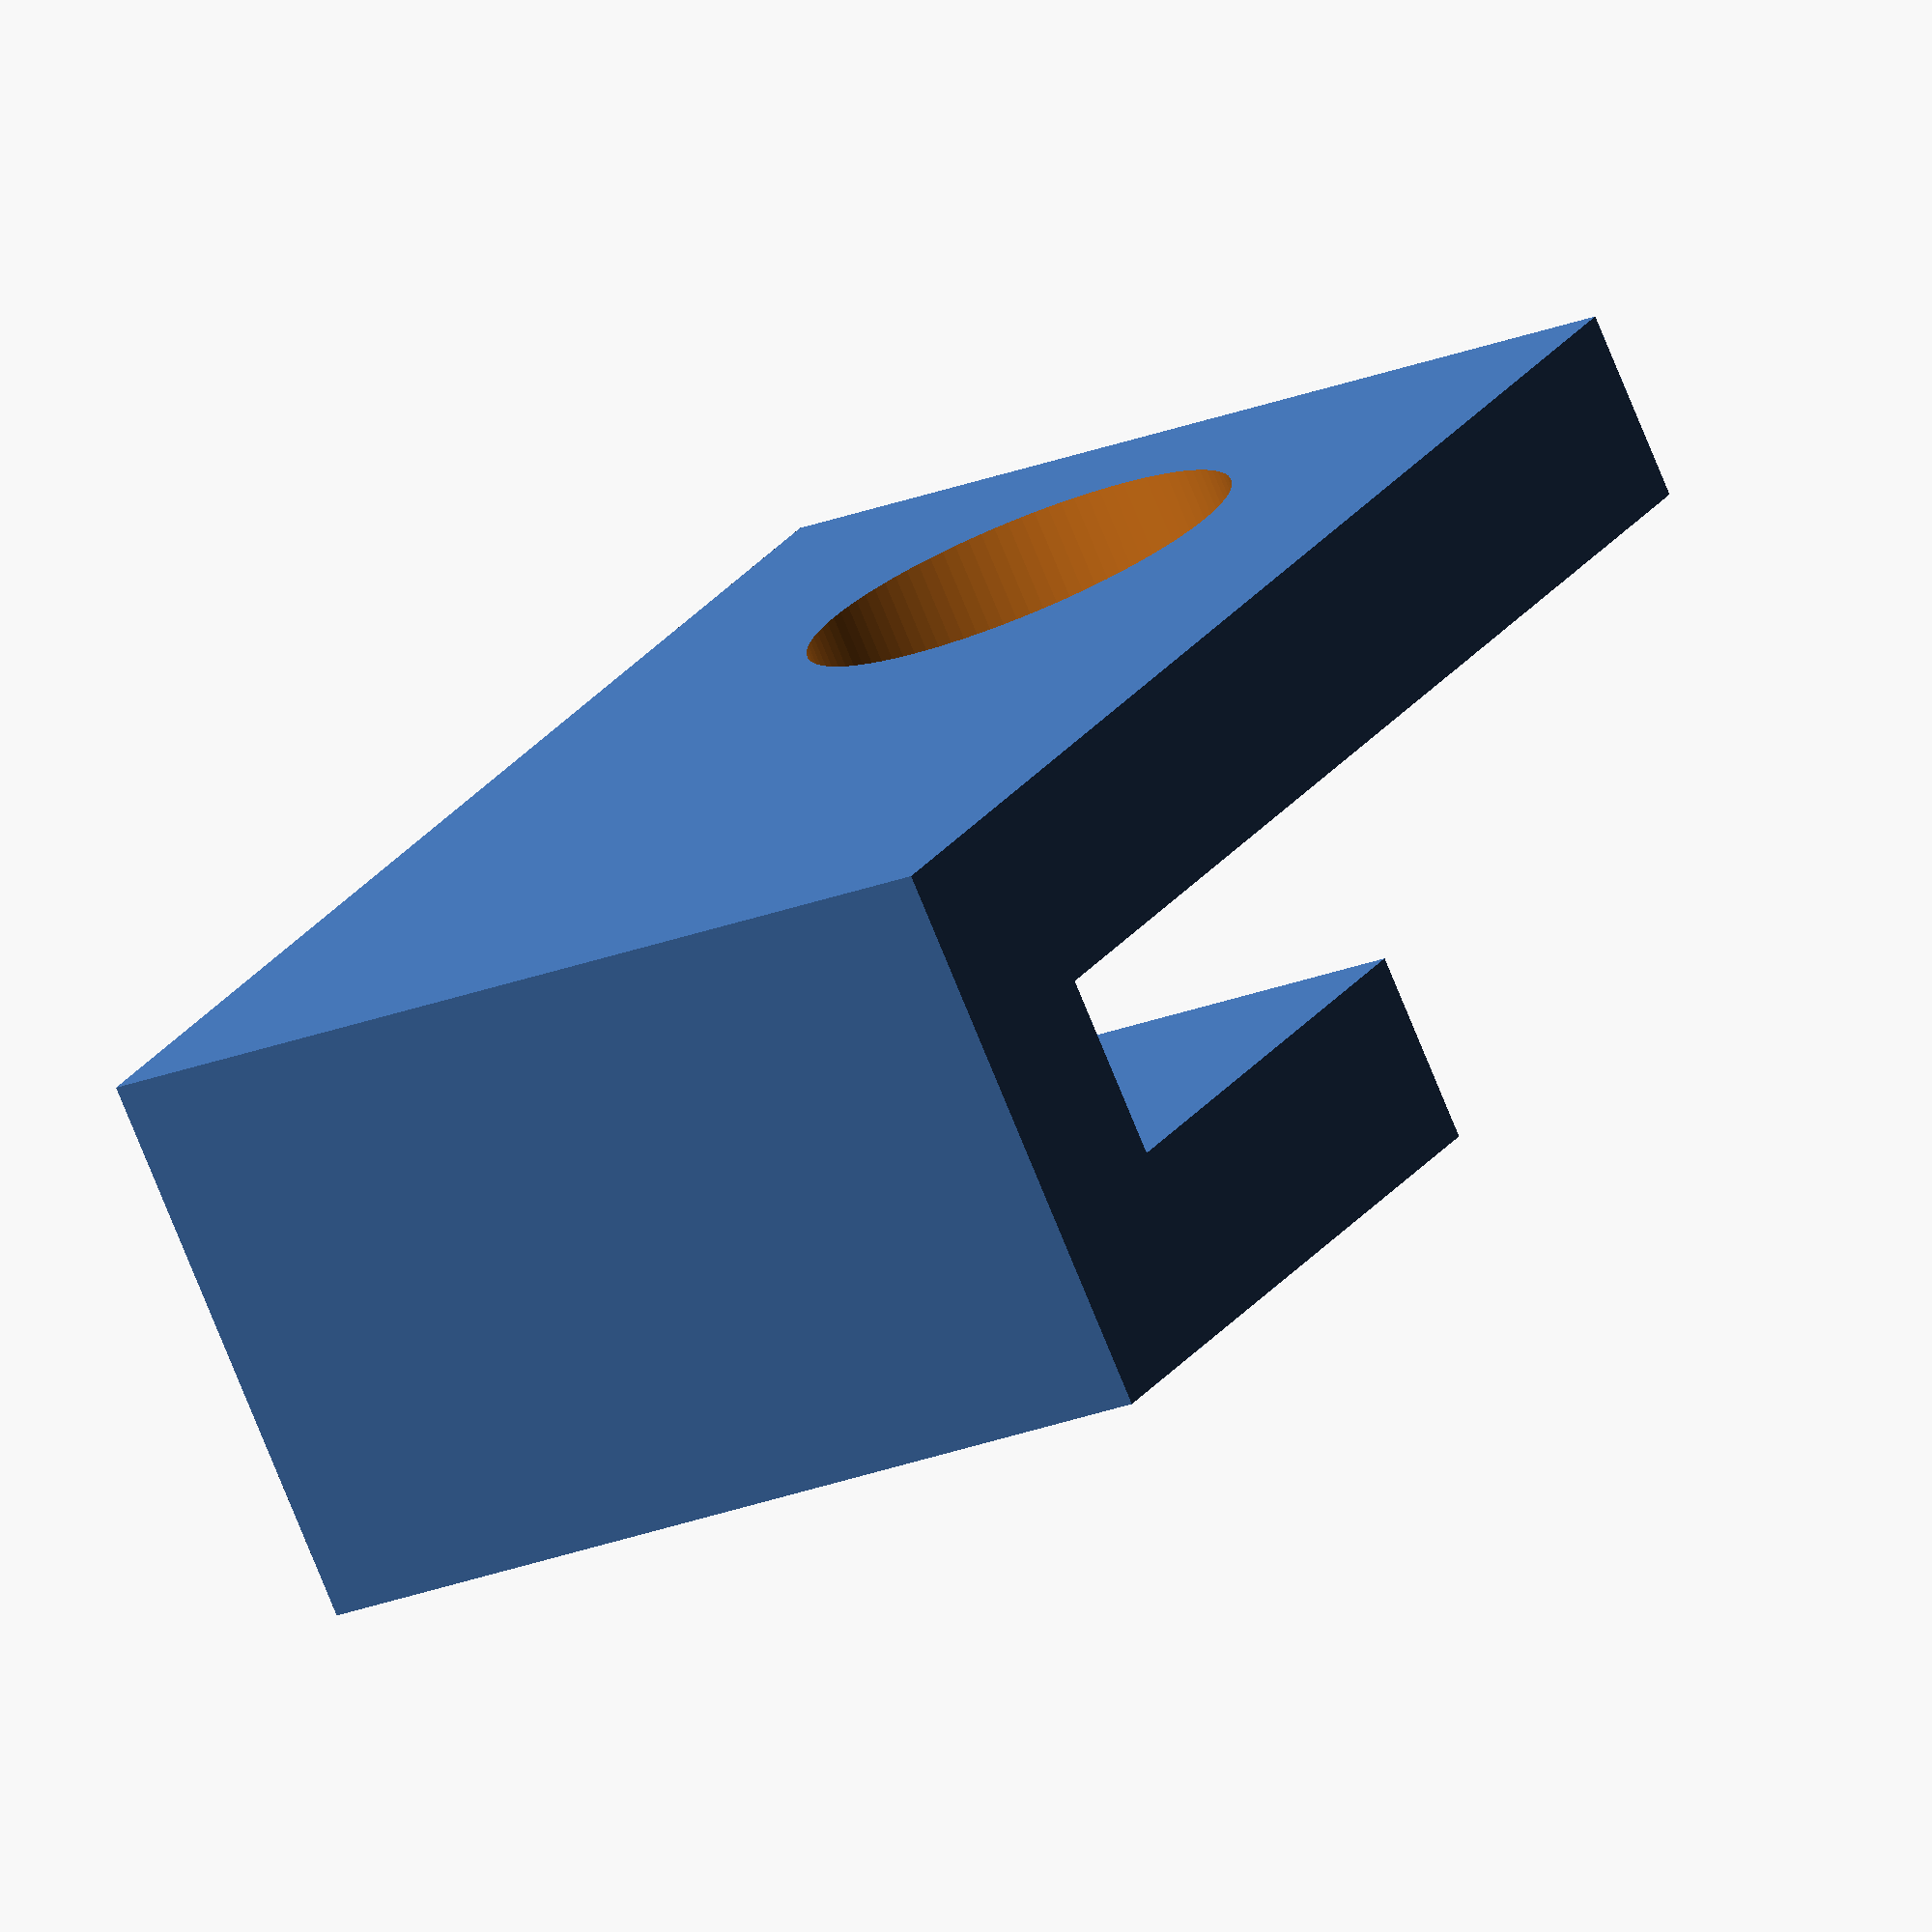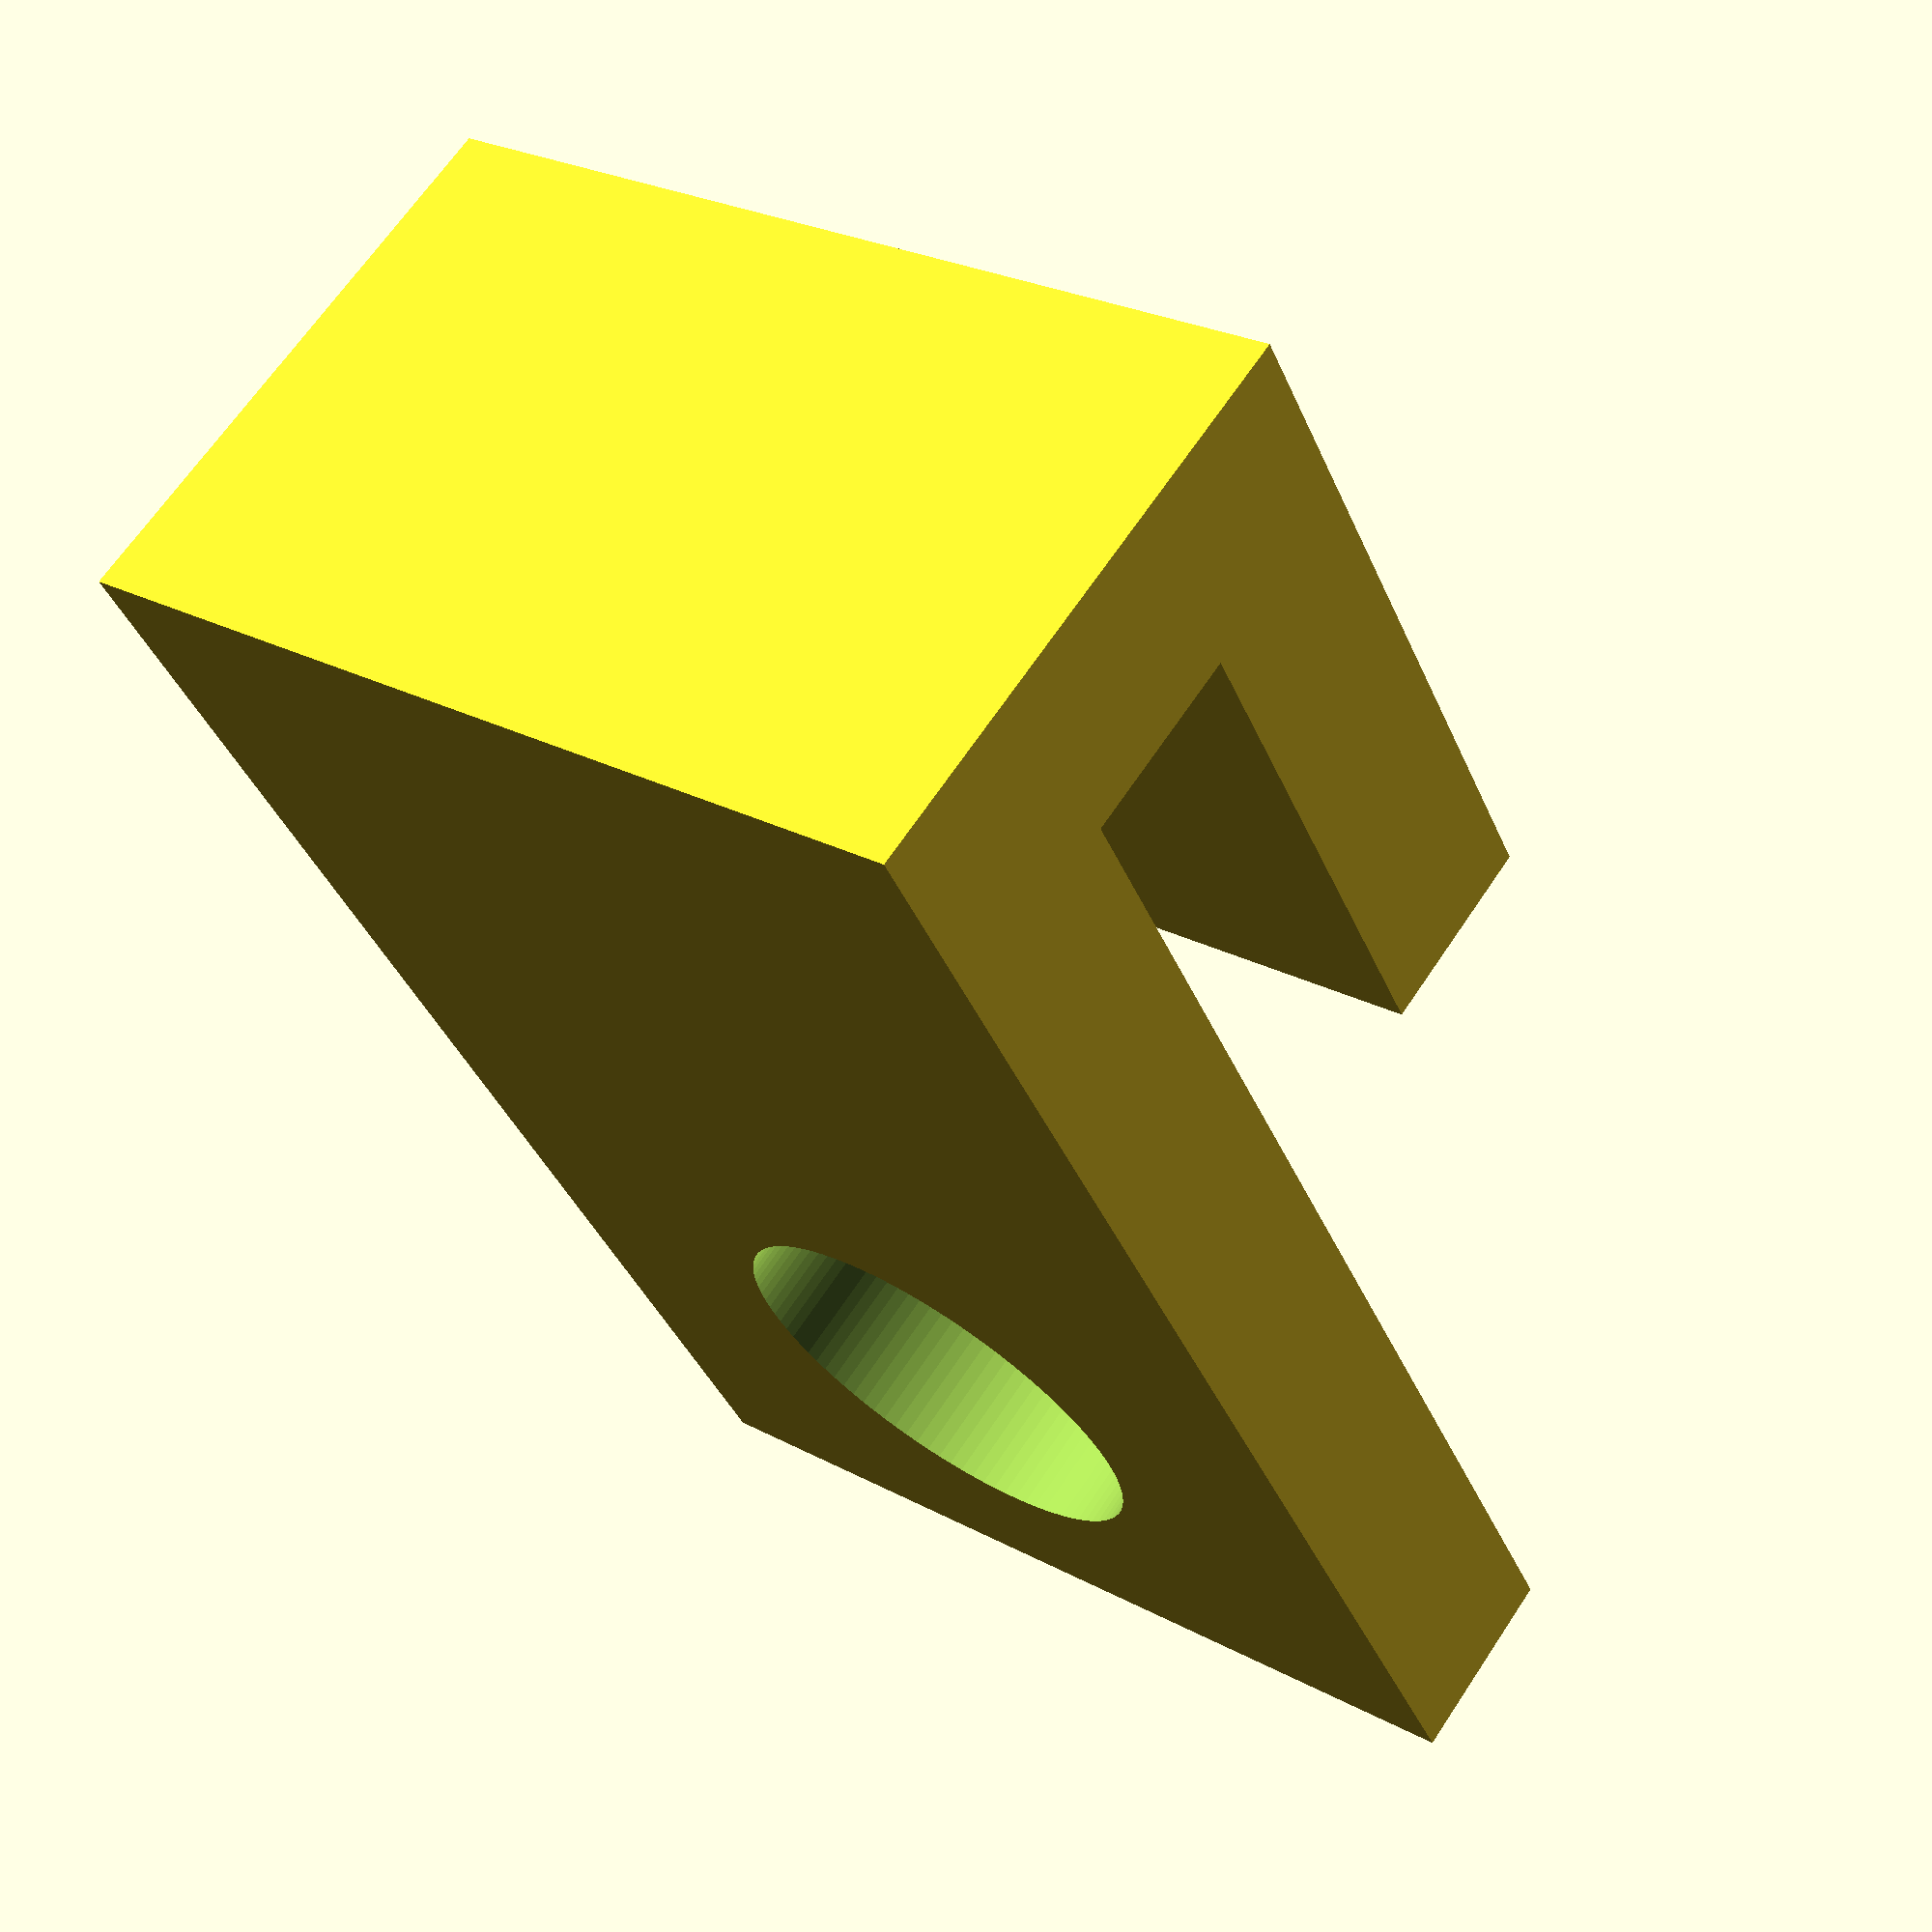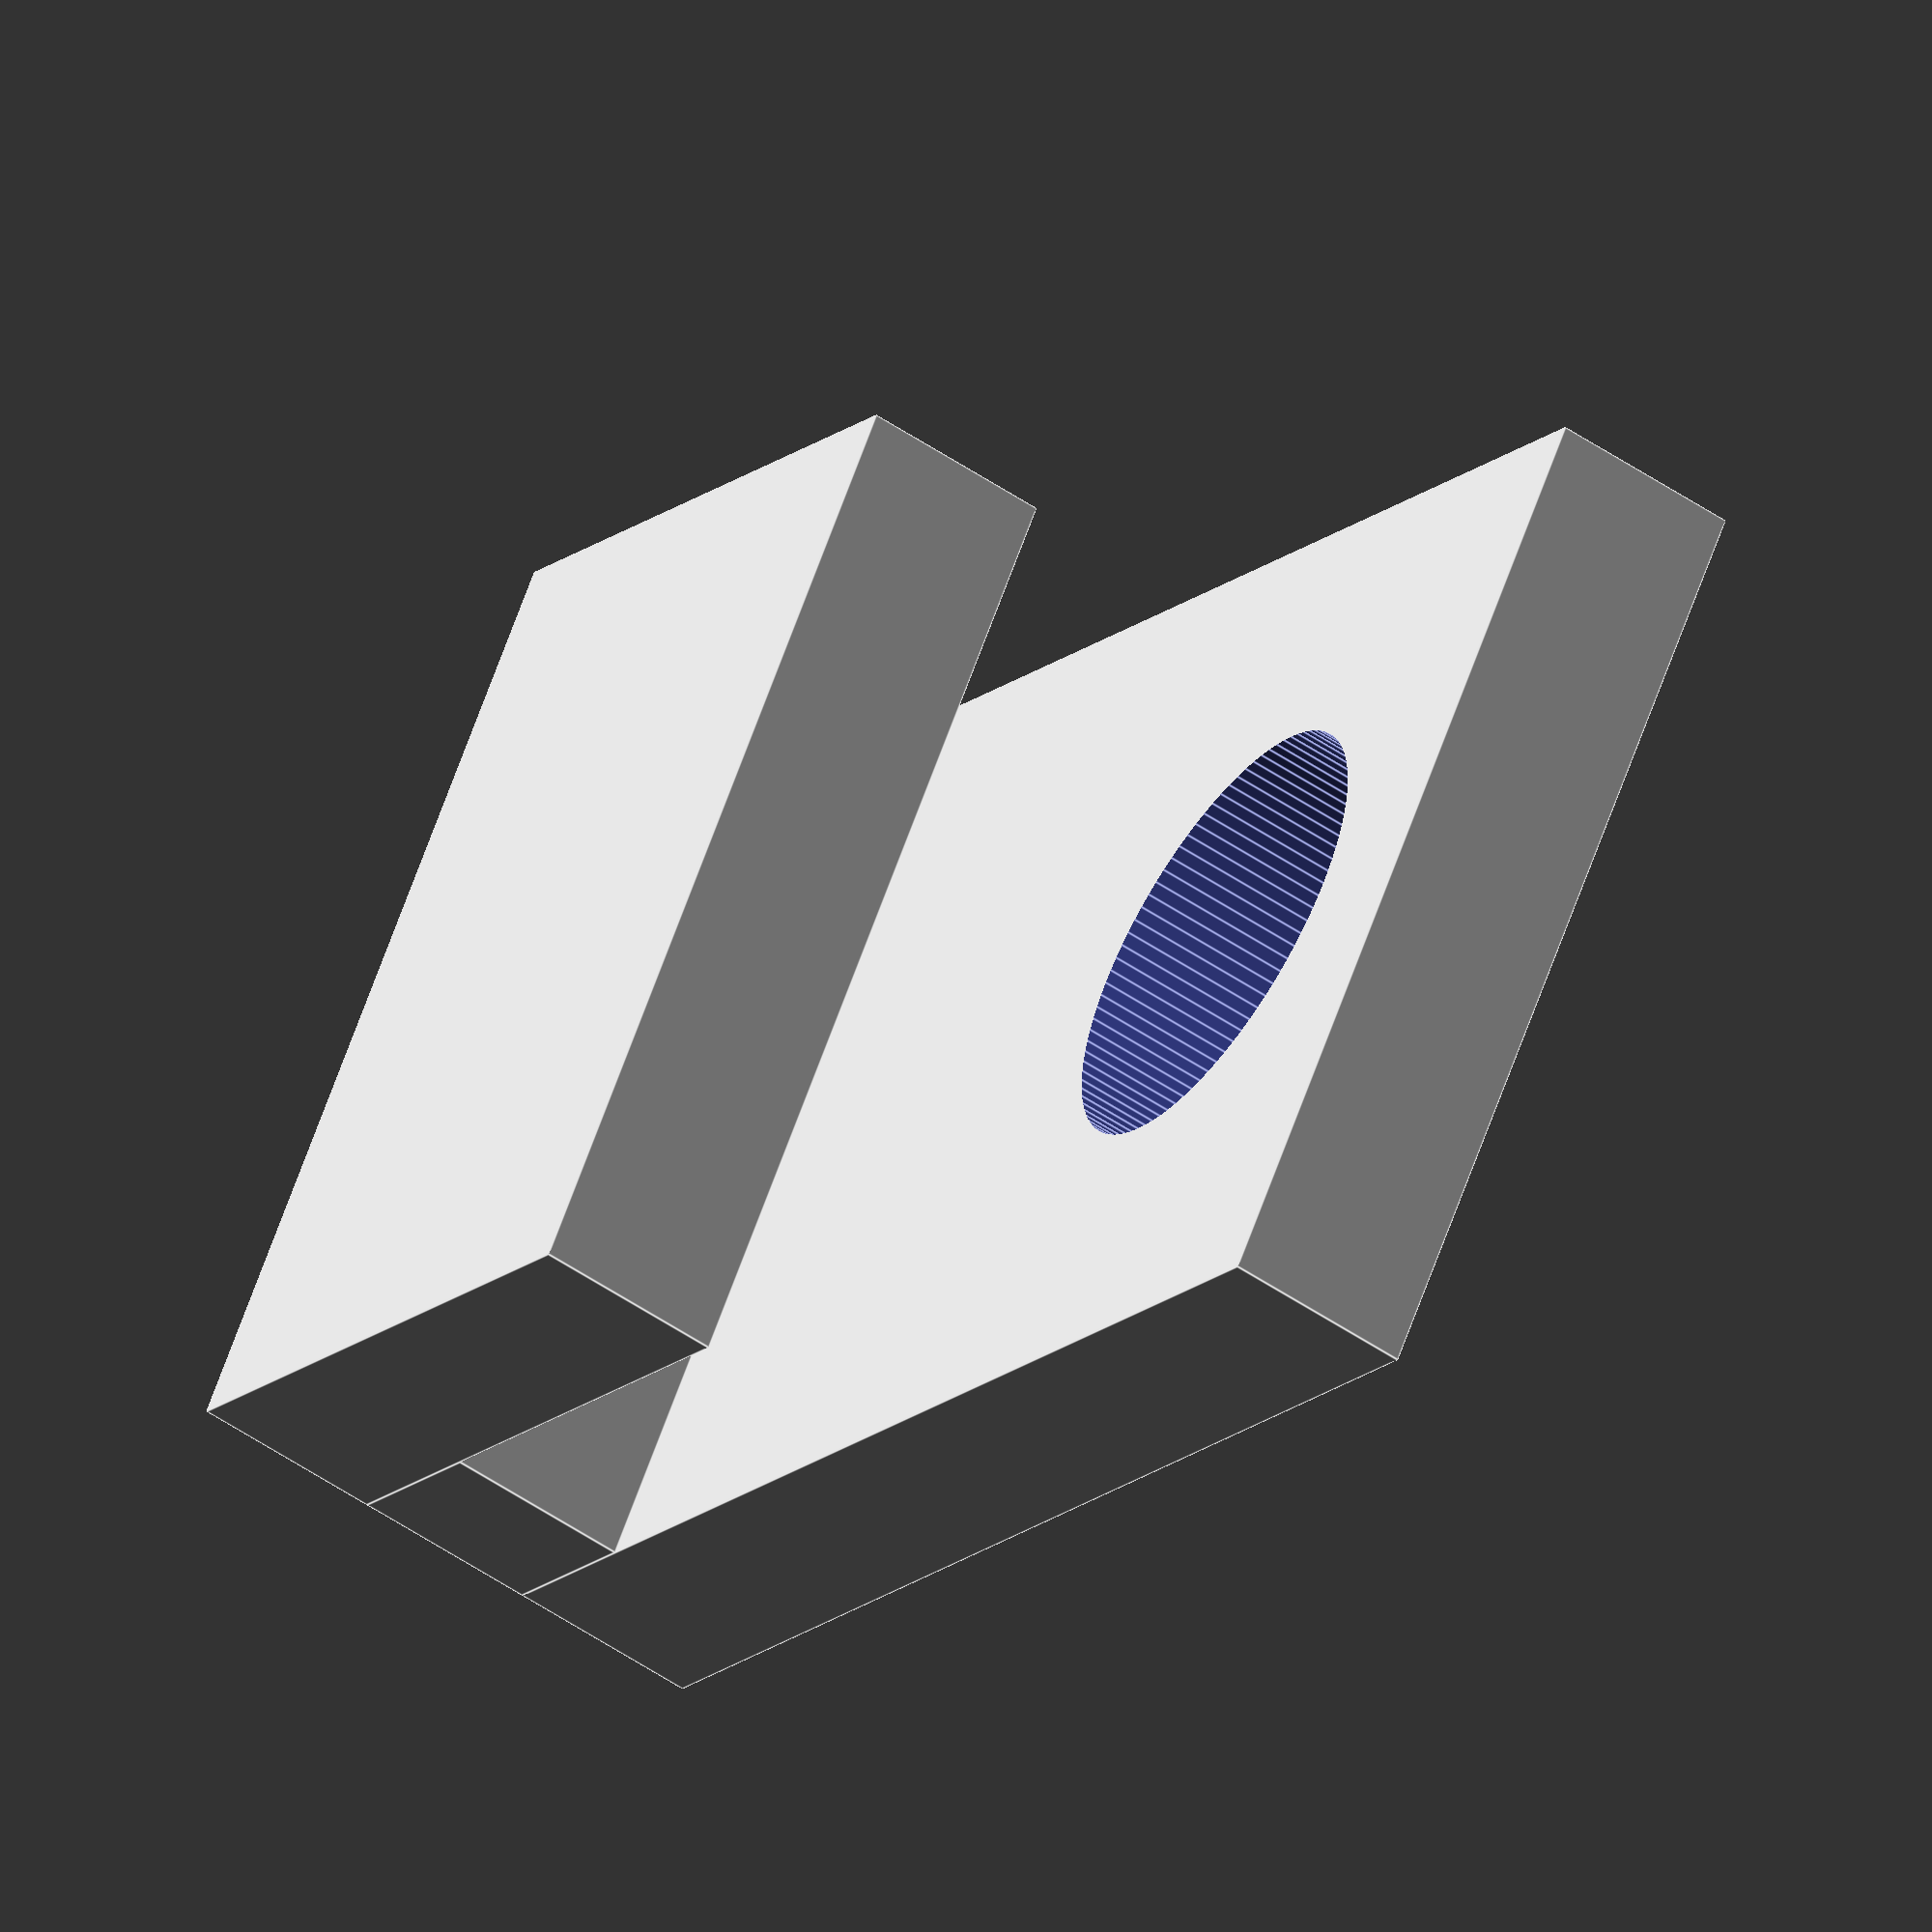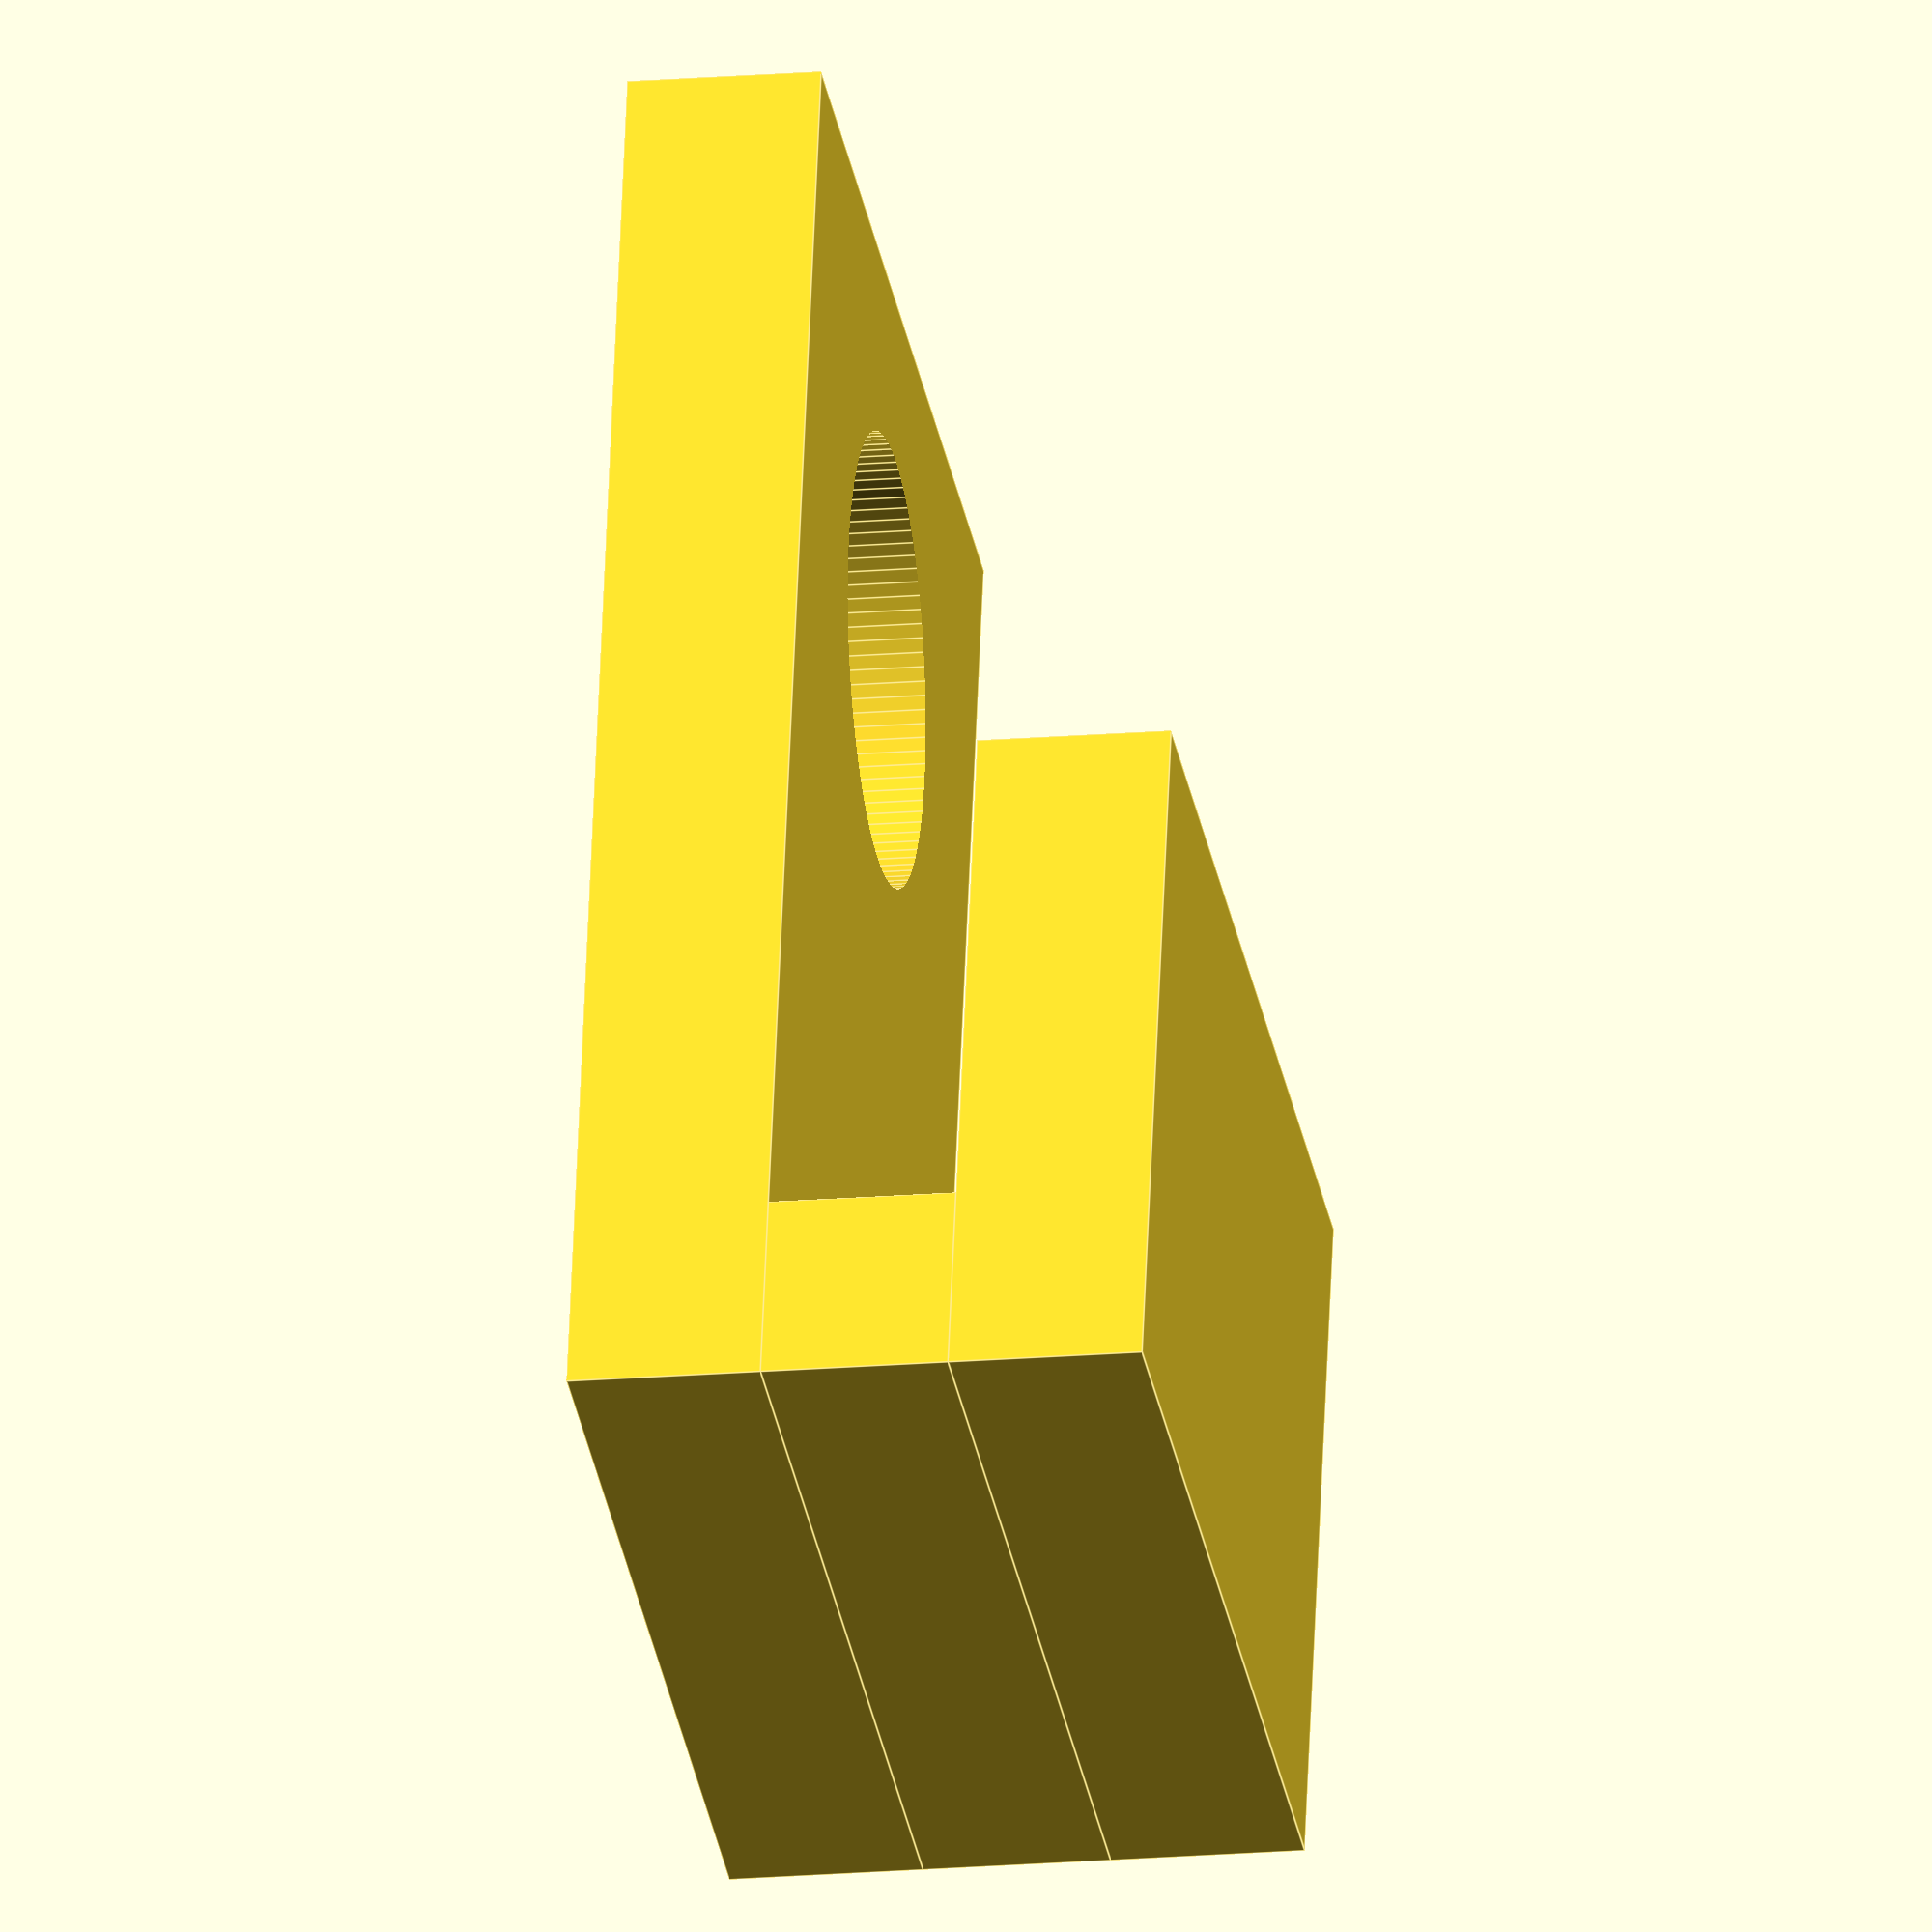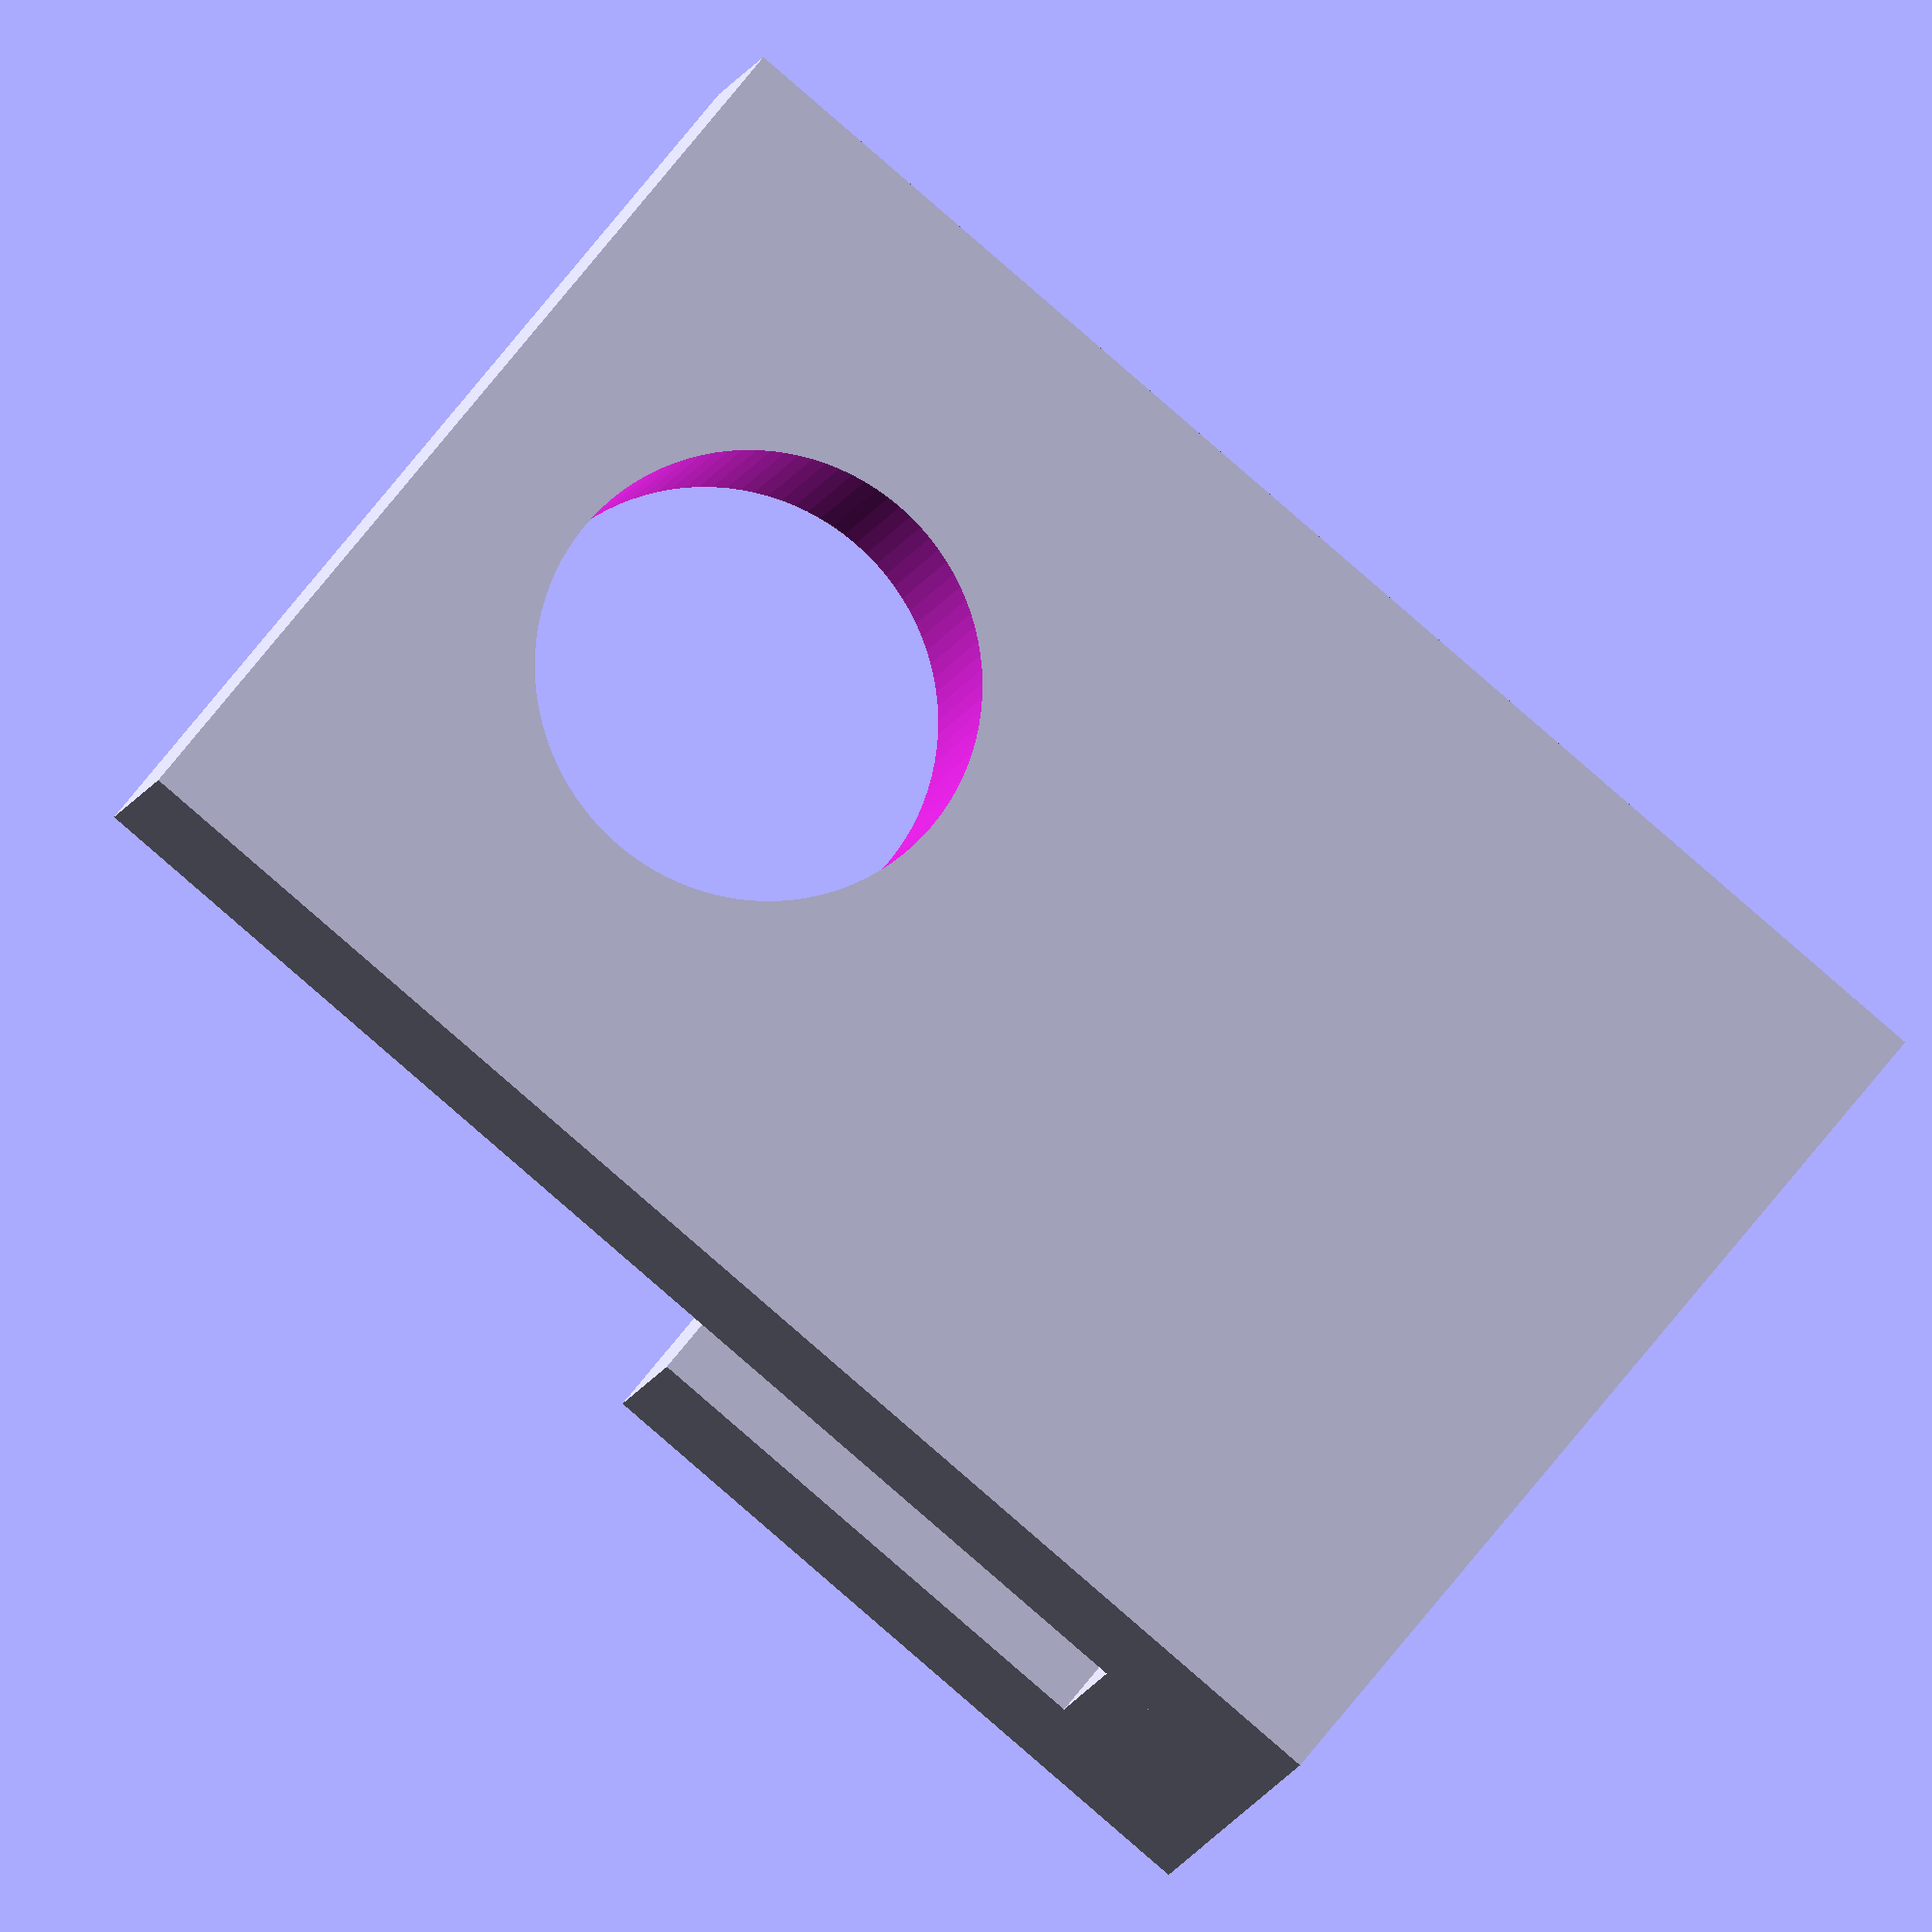
<openscad>
difference() {
    union() {
        width=15;
        cube(size=[11,width,3]);

        translate([0, 0, 3])
        cube(size=[3,width,2.9]);
        
        translate([0, 0, 5.9])
        cube(size=[23,width, 3]);
    }
    union () {
        translate([17, 7.5, 0])
        cylinder(h=35, r=3.5, center=false, $fn=100);
    }
}
</openscad>
<views>
elev=77.4 azim=299.3 roll=22.2 proj=o view=wireframe
elev=113.9 azim=244.2 roll=146.4 proj=p view=solid
elev=55.1 azim=144.9 roll=234.6 proj=o view=edges
elev=197.0 azim=76.3 roll=80.2 proj=o view=edges
elev=11.1 azim=219.1 roll=347.0 proj=o view=wireframe
</views>
